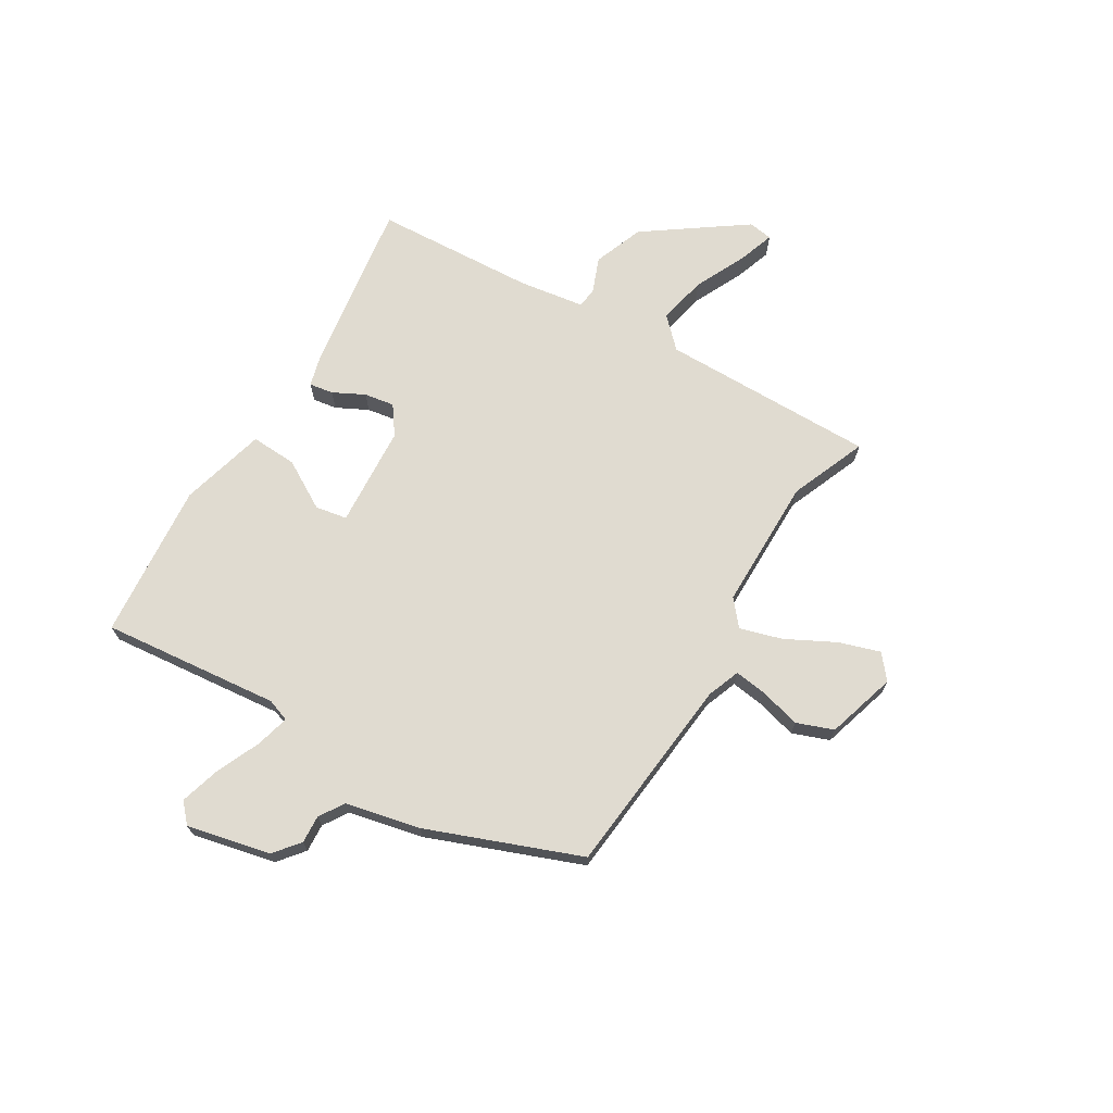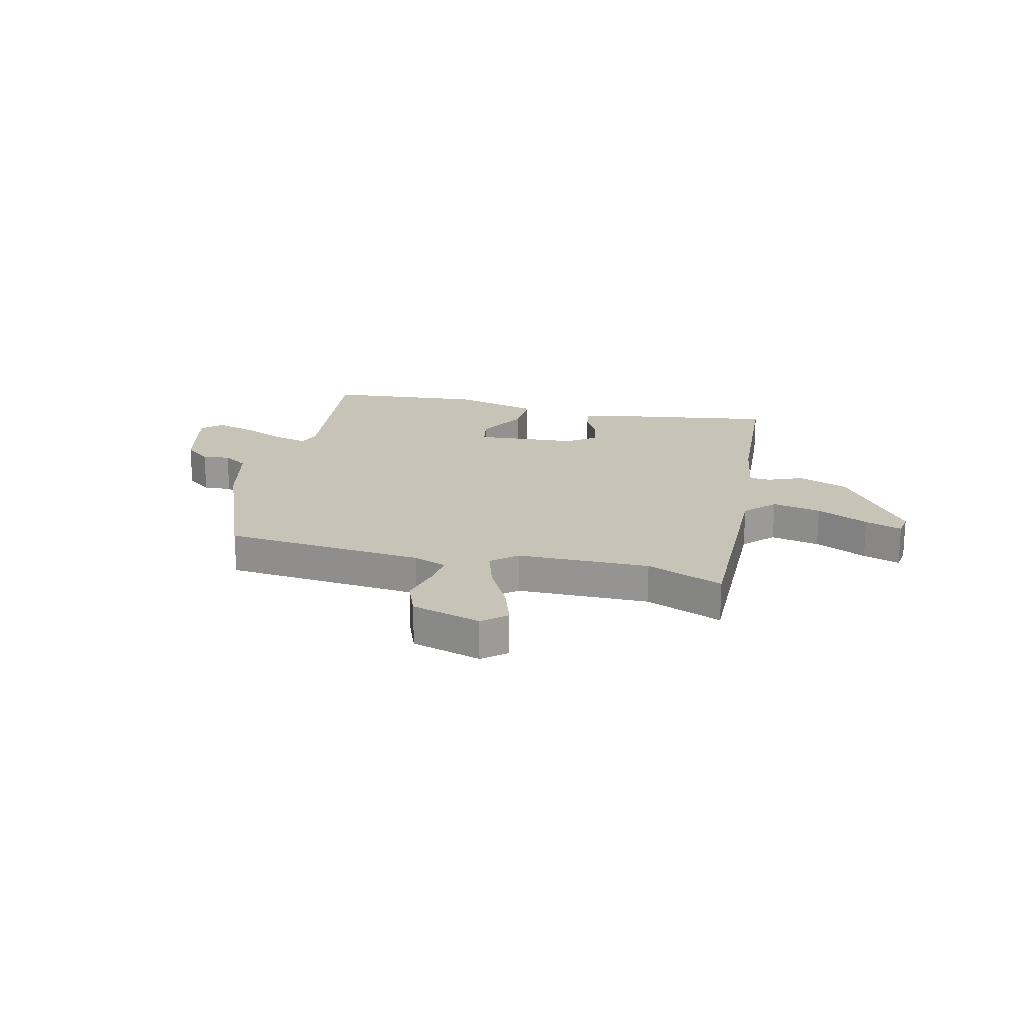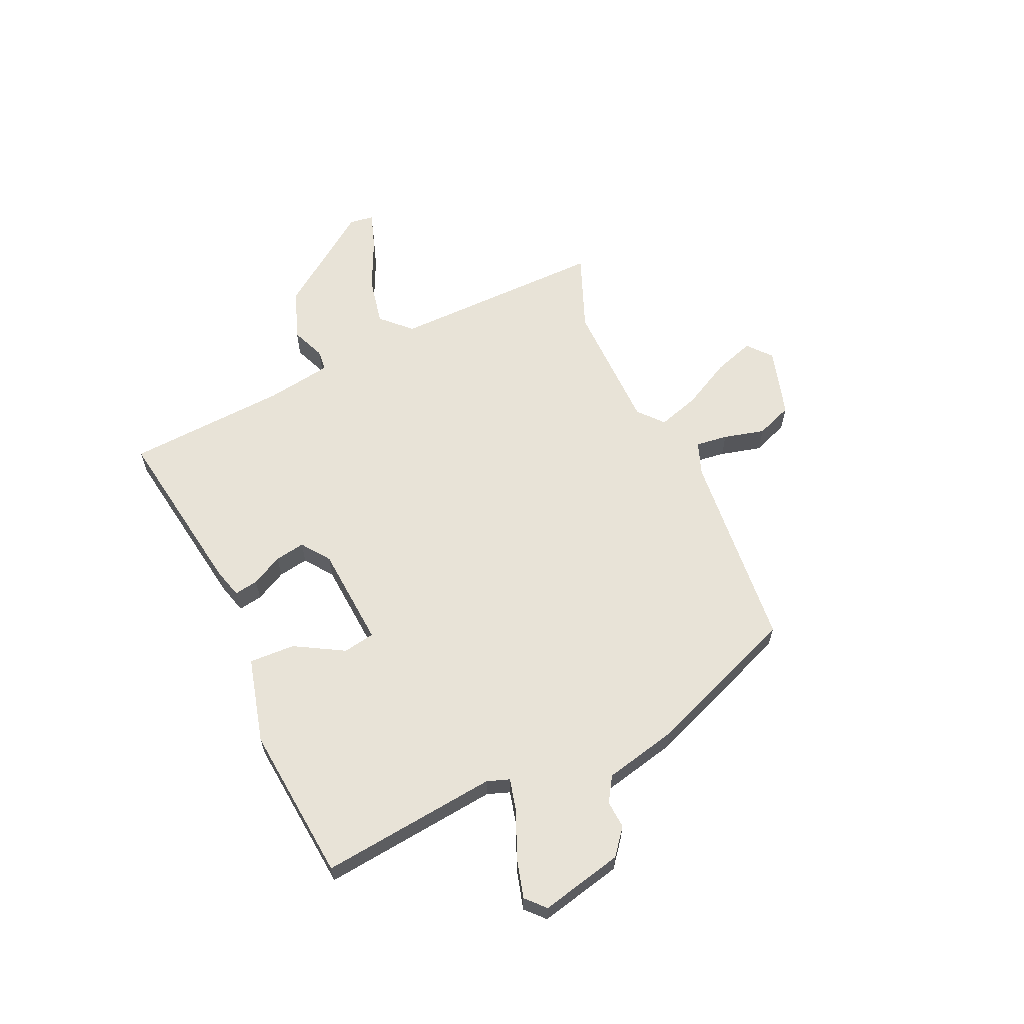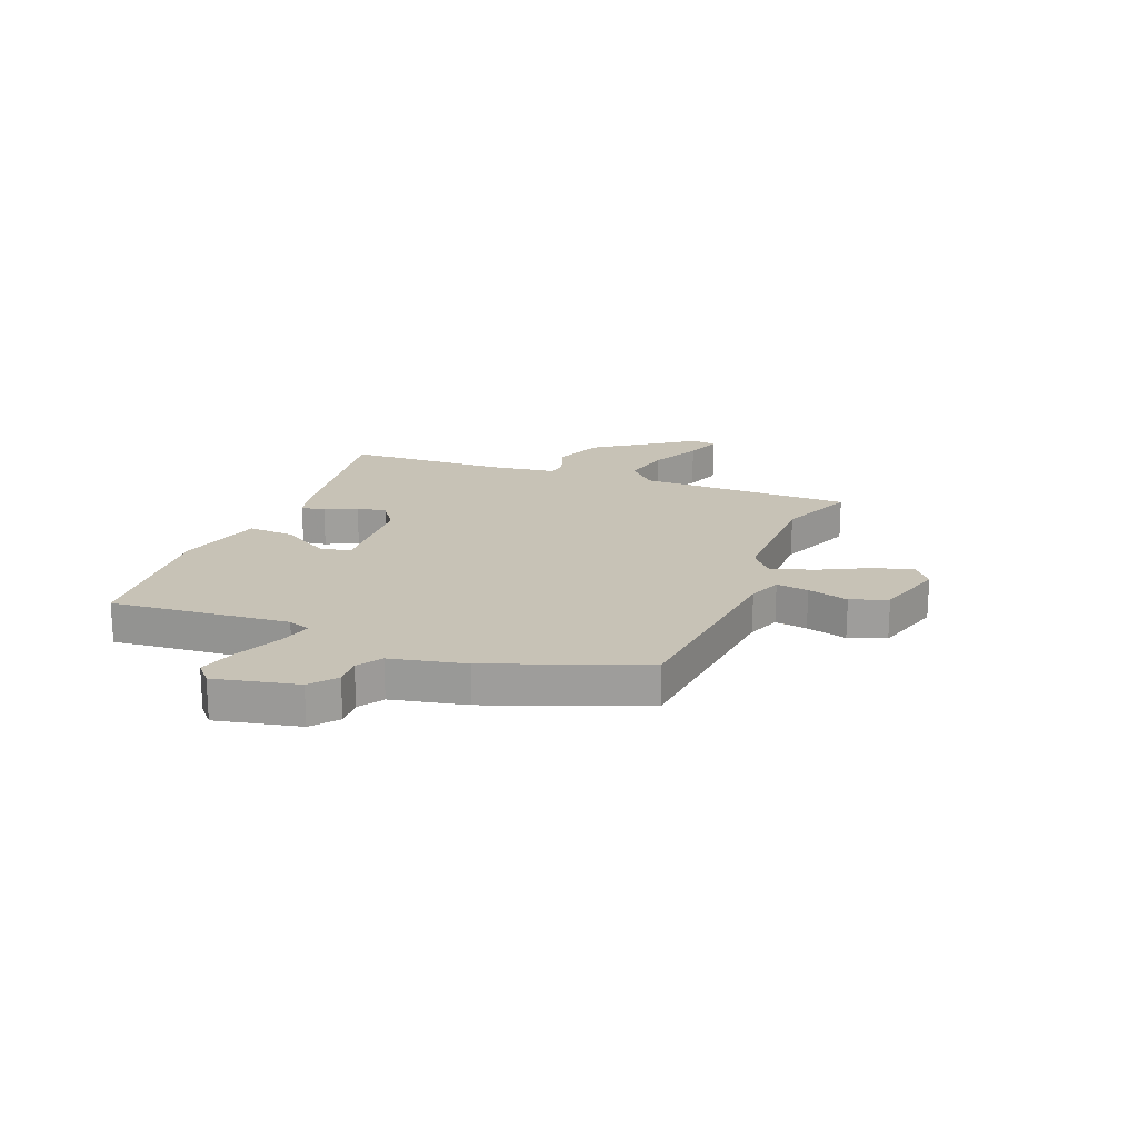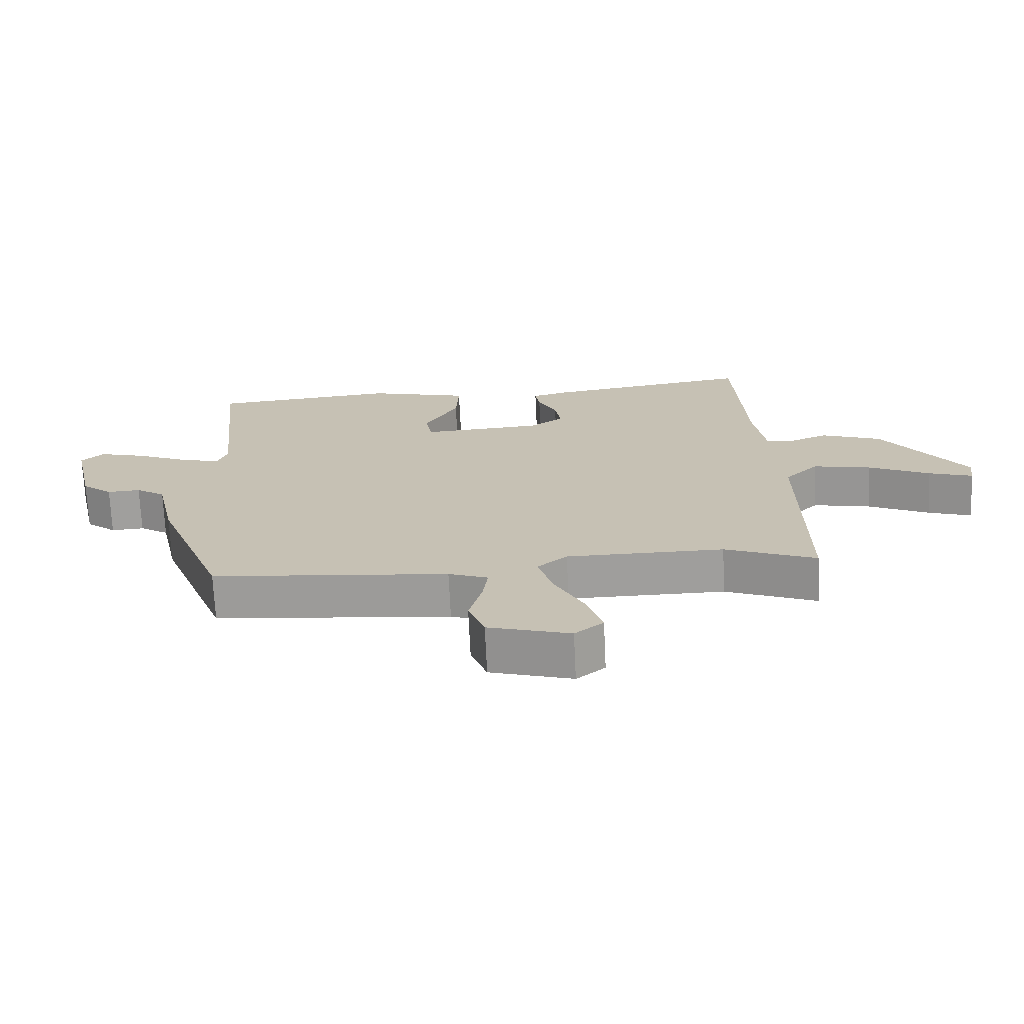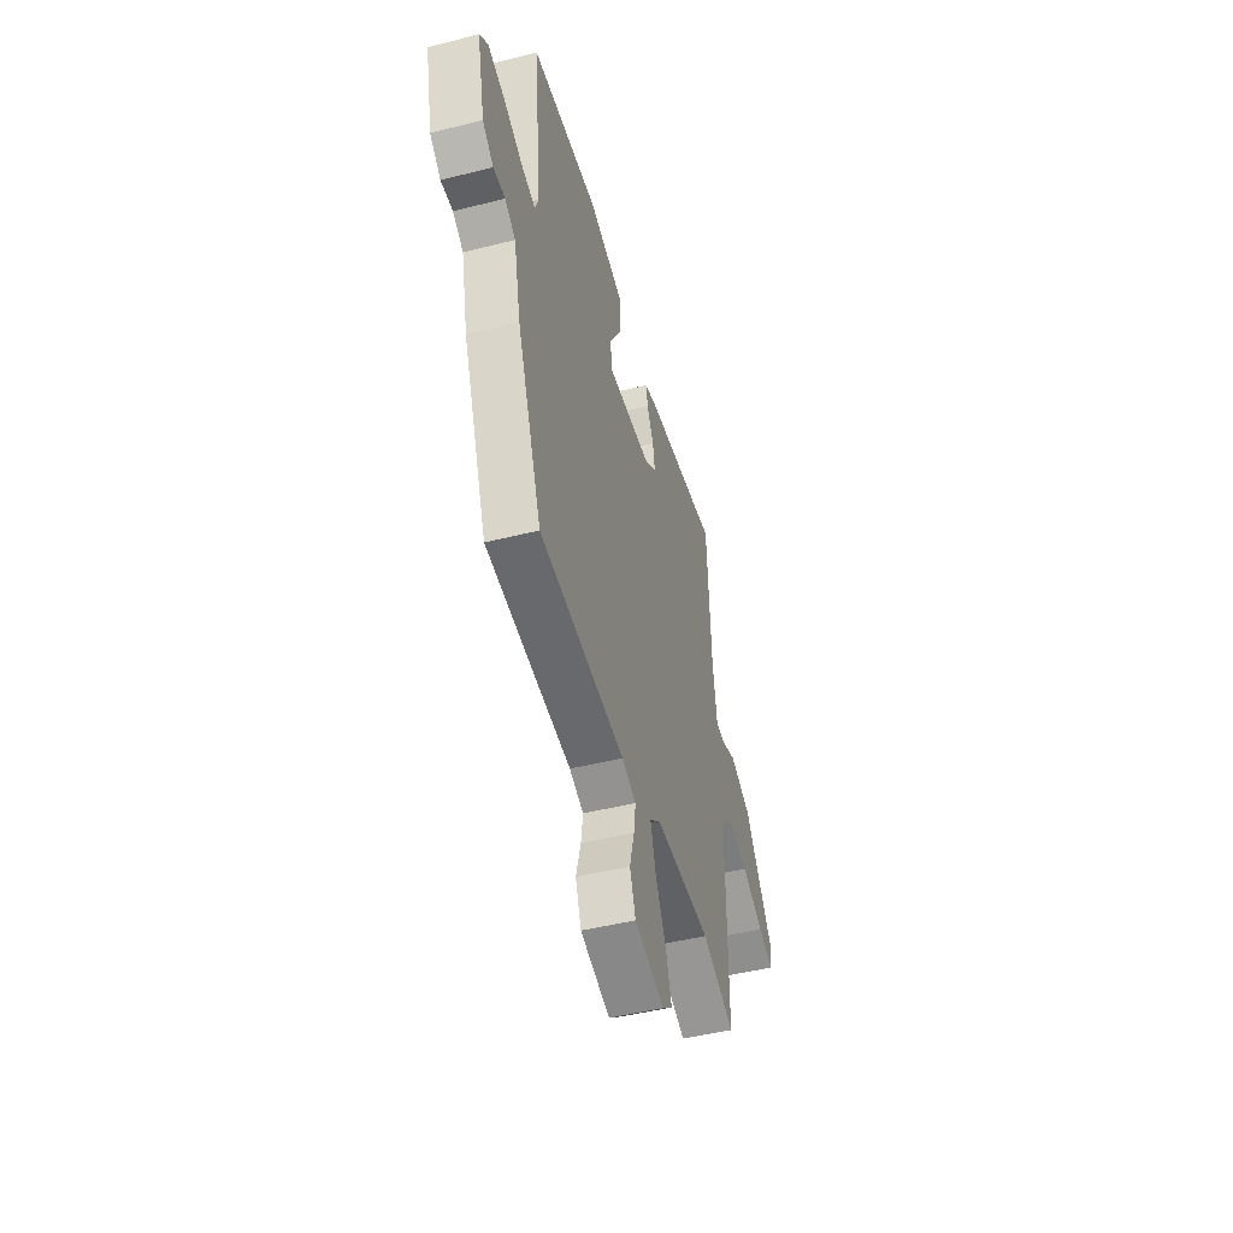
<metadata>
{"format":"obj","ext":"obj","renderer":"f3d","projection":"perspective","resolution":1024,"background":"white","views":[{"elev":69.8,"azim":121.0,"up":"+Y"},{"elev":19.8,"azim":-167.1,"up":"+Y"},{"elev":61.9,"azim":65.1,"up":"+Y"},{"elev":19.2,"azim":111.9,"up":"+Y"},{"elev":-70.9,"azim":-177.3,"up":"+Z"},{"elev":-47.4,"azim":105.8,"up":"+Z"}]}
</metadata>
<code>
v -0.466 0.07 0.506
v -0.148 0.07 0.459
v -0.092 0.07 0.444
v -0.099 0.07 0.4
v -0.128 0.07 0.343
v -0.137 0.07 0.288
v -0.085 0.07 0.251
v 0.101 0.07 0.239
v 0.111 0.07 0.297
v 0.059 0.07 0.386
v 0.055 0.07 0.47
v 0.212 0.07 0.512
v 0.498 0.07 0.487
v 0.465 0.07 0.162
v 0.48 0.07 0.121
v 0.541 0.07 0.137
v 0.622 0.07 0.173
v 0.695 0.07 0.194
v 0.73 0.07 0.162
v 0.696 0.07 0.01
v 0.649 0.07 -0.028
v 0.598 0.07 -0.025
v 0.553 0.07 -0.054
v 0.523 0.07 -0.19
v 0.416 0.07 -0.468
v 0.05 0.07 -0.504
v -0.011 0.07 -0.527
v -0.003 0.07 -0.586
v 0.017 0.07 -0.661
v -0.008 0.07 -0.728
v -0.135 0.07 -0.766
v -0.179 0.07 -0.73
v -0.155 0.07 -0.655
v -0.109 0.07 -0.566
v -0.086 0.07 -0.489
v -0.132 0.07 -0.45
v -0.374 0.07 -0.449
v -0.514 0.07 -0.506
v -0.512 0.07 -0.113
v -0.564 0.07 -0.061
v -0.653 0.07 -0.08
v -0.747 0.07 -0.125
v -0.814 0.07 -0.148
v -0.821 0.07 -0.104
v -0.693 0.07 0.077
v -0.601 0.07 0.112
v -0.538 0.07 0.087
v -0.5 0.07 0.091
v -0.482 0.07 0.211
v -0.466 0 0.506
v -0.148 0 0.459
v -0.092 0 0.444
v -0.099 0 0.4
v -0.128 0 0.343
v -0.137 0 0.288
v -0.085 0 0.251
v 0.101 0 0.239
v 0.111 0 0.297
v 0.059 0 0.386
v 0.055 0 0.47
v 0.212 0 0.512
v 0.498 0 0.487
v 0.465 0 0.162
v 0.48 0 0.121
v 0.541 0 0.137
v 0.622 0 0.173
v 0.695 0 0.194
v 0.73 0 0.162
v 0.696 0 0.01
v 0.649 0 -0.028
v 0.598 0 -0.025
v 0.553 0 -0.054
v 0.523 0 -0.19
v 0.416 0 -0.468
v 0.05 0 -0.504
v -0.011 0 -0.527
v -0.003 0 -0.586
v 0.017 0 -0.661
v -0.008 0 -0.728
v -0.135 0 -0.766
v -0.179 0 -0.73
v -0.155 0 -0.655
v -0.109 0 -0.566
v -0.086 0 -0.489
v -0.132 0 -0.45
v -0.374 0 -0.449
v -0.514 0 -0.506
v -0.512 0 -0.113
v -0.564 0 -0.061
v -0.653 0 -0.08
v -0.747 0 -0.125
v -0.814 0 -0.148
v -0.821 0 -0.104
v -0.693 0 0.077
v -0.601 0 0.112
v -0.538 0 0.087
v -0.5 0 0.091
v -0.482 0 0.211
f 44 45 46 47
f 44 47 48
f 41 42 43 44
f 40 41 44 48
f 39 40 48
f 37 38 39 48
f 36 37 48 49
f 31 32 33 34
f 31 34 35
f 28 29 30 31
f 27 28 31 35
f 26 27 35 36
f 23 24 25 26
f 19 20 21 22
f 19 22 23
f 16 17 18 19
f 15 16 19 23
f 11 12 13 14
f 9 10 11 14
f 8 9 14 15
f 7 8 15 23
f 2 3 4 5
f 2 5 6
f 1 2 6
f 49 1 6 7
f 26 36 49
f 7 23 26 49
f 96 95 94 93
f 97 96 93
f 93 92 91 90
f 97 93 90 89
f 97 89 88
f 97 88 87 86
f 98 97 86 85
f 83 82 81 80
f 84 83 80
f 80 79 78 77
f 84 80 77 76
f 85 84 76 75
f 75 74 73 72
f 71 70 69 68
f 72 71 68
f 68 67 66 65
f 72 68 65 64
f 63 62 61 60
f 63 60 59 58
f 64 63 58 57
f 72 64 57 56
f 54 53 52 51
f 55 54 51
f 55 51 50
f 56 55 50 98
f 98 85 75
f 98 75 72 56
f 1 50 51 2
f 2 51 52 3
f 3 52 53 4
f 4 53 54 5
f 5 54 55 6
f 6 55 56 7
f 7 56 57 8
f 8 57 58 9
f 9 58 59 10
f 10 59 60 11
f 11 60 61 12
f 12 61 62 13
f 13 62 63 14
f 14 63 64 15
f 15 64 65 16
f 16 65 66 17
f 17 66 67 18
f 18 67 68 19
f 19 68 69 20
f 20 69 70 21
f 21 70 71 22
f 22 71 72 23
f 23 72 73 24
f 24 73 74 25
f 25 74 75 26
f 26 75 76 27
f 27 76 77 28
f 28 77 78 29
f 29 78 79 30
f 30 79 80 31
f 31 80 81 32
f 32 81 82 33
f 33 82 83 34
f 34 83 84 35
f 35 84 85 36
f 36 85 86 37
f 37 86 87 38
f 38 87 88 39
f 39 88 89 40
f 40 89 90 41
f 41 90 91 42
f 42 91 92 43
f 43 92 93 44
f 44 93 94 45
f 45 94 95 46
f 46 95 96 47
f 47 96 97 48
f 48 97 98 49
f 49 98 50 1

</code>
